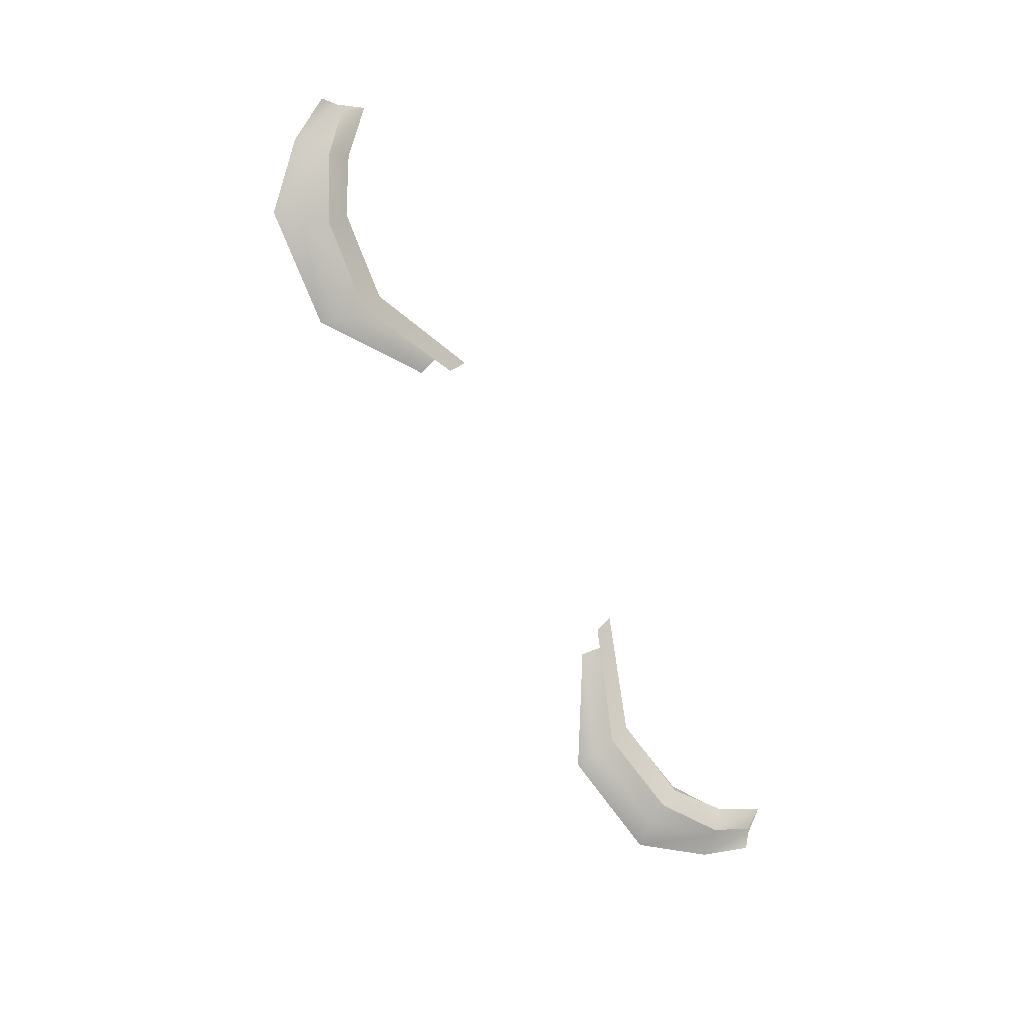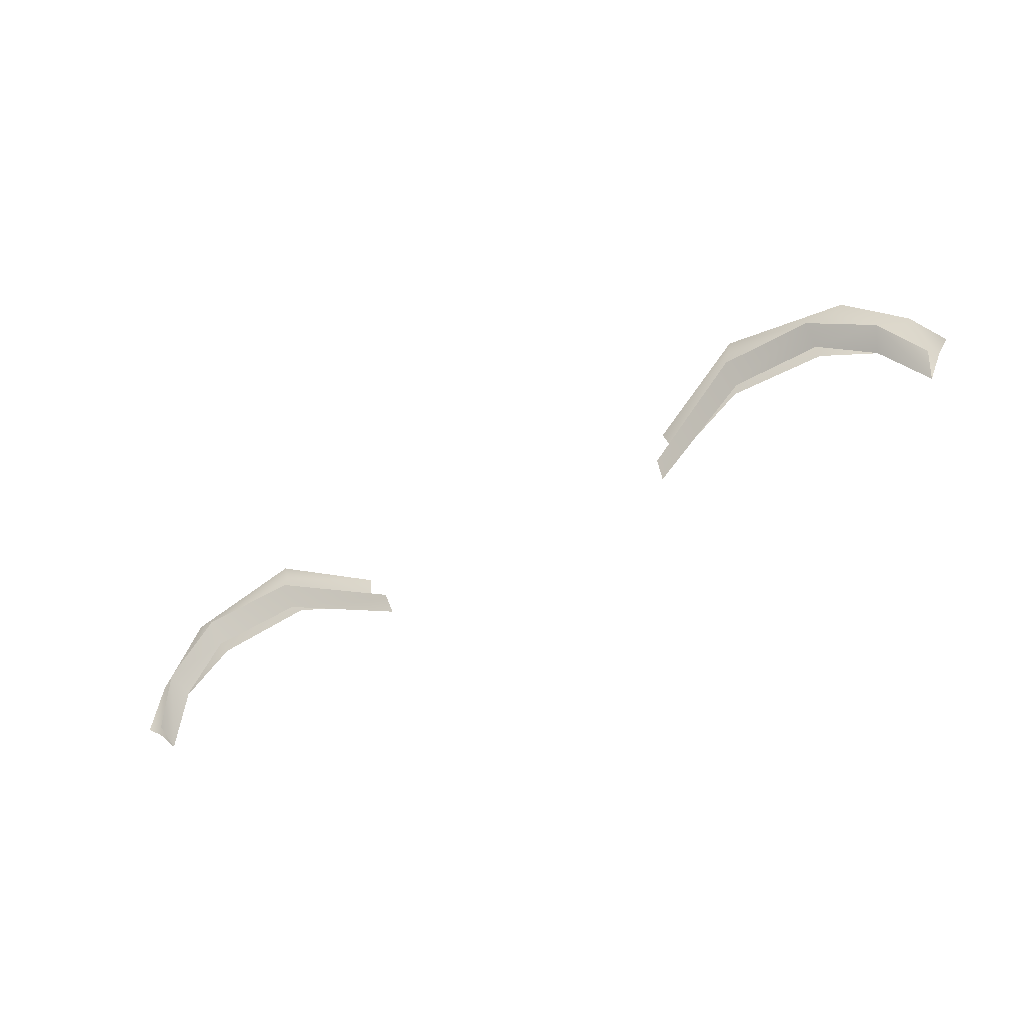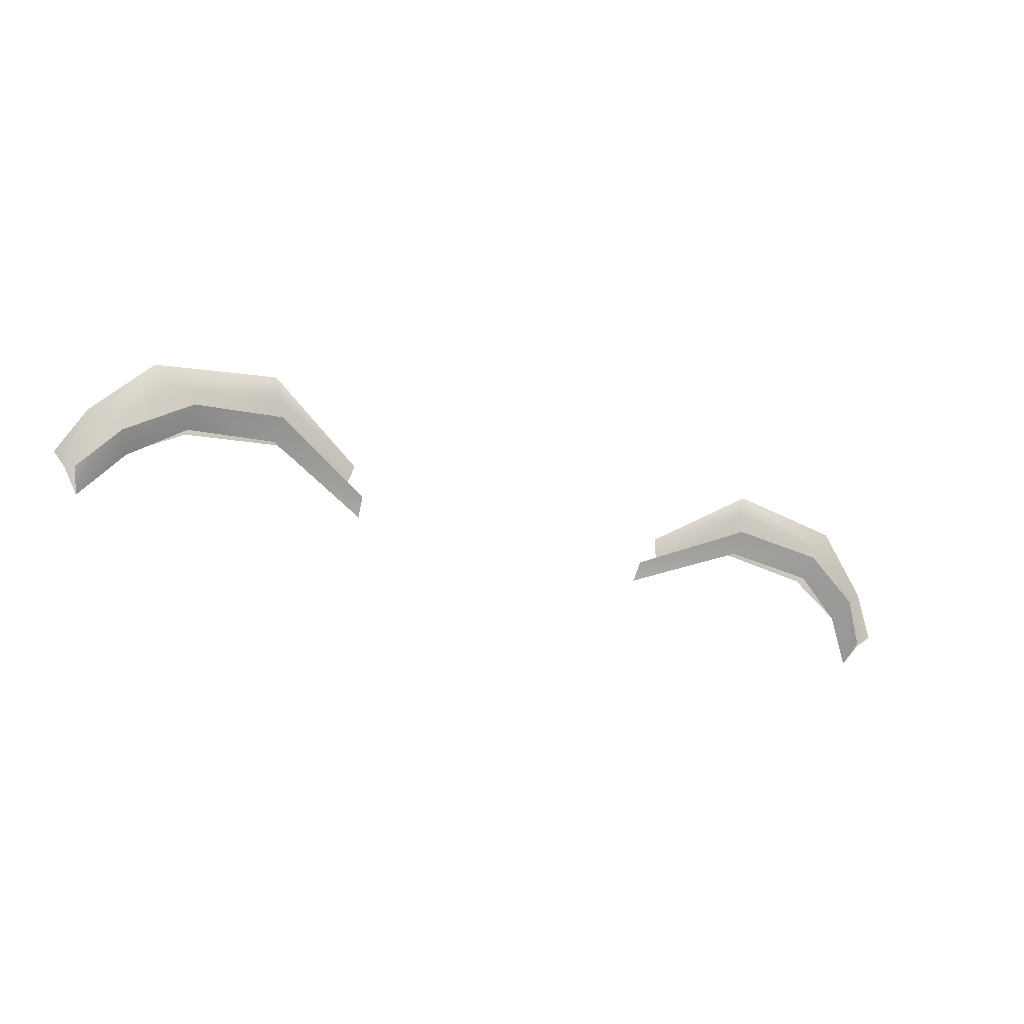
<metadata>
{"format":"obj","ext":"obj","renderer":"f3d","projection":"perspective","resolution":1024,"background":"white","views":[{"elev":-78.0,"azim":119.2,"up":"+Y"},{"elev":-60.2,"azim":29.8,"up":"+Z"},{"elev":-28.4,"azim":-26.8,"up":"+Z"}]}
</metadata>
<code>
g g0
g g1_avatar_eyelashes
v 0.05531 1.759 0.08834
v 0.05431 1.762 0.08592
v 0.05781 1.76 0.08987
v 0.05626 1.761 0.08861
v 0.02167 1.758 0.09602
v 0.03378 1.754 0.1035
v 0.0509 1.758 0.09015
v 0.04361 1.756 0.09416
v 0.05503 1.758 0.09519
v 0.05306 1.758 0.09292
v 0.04607 1.755 0.09906
v 0.0484 1.755 0.1019
v 0.03213 1.757 0.09595
v 0.02265 1.759 0.09219
v 0.03309 1.754 0.1005
v 0.03283 1.753 0.09781
v 0.01996 1.759 0.09275
v 0.01976 1.76 0.0907
v 0.03288 1.756 0.09559
v 0.04996 1.758 0.09035
v 0.05131 1.755 0.09205
v 0.04385 1.753 0.09613
v 0.04372 1.755 0.09405
v -0.05531 1.759 0.08834
v -0.05431 1.762 0.08592
v -0.05626 1.761 0.08861
v -0.05781 1.76 0.08987
v -0.02167 1.758 0.09602
v -0.03378 1.754 0.1035
v -0.04361 1.756 0.09416
v -0.0509 1.758 0.09015
v -0.04607 1.755 0.09906
v -0.05306 1.758 0.09292
v -0.05503 1.758 0.09519
v -0.0484 1.755 0.1019
v -0.02265 1.759 0.09219
v -0.03213 1.757 0.09595
v -0.03309 1.754 0.1005
v -0.01976 1.76 0.0907
v -0.01996 1.759 0.09275
v -0.03283 1.753 0.09781
v -0.03288 1.756 0.09559
v -0.04385 1.753 0.09613
v -0.05131 1.755 0.09205
v -0.04996 1.758 0.09035
v -0.04372 1.755 0.09405
f 44 25 24
f 44 45 25
f 46 45 44
f 46 44 43
f 43 42 46
f 43 41 42
f 42 41 40
f 42 40 39
f 9 4 3
f 9 10 4
f 12 10 9
f 12 11 10
f 6 11 12
f 6 15 11
f 5 15 6
f 5 14 15
f 15 14 13
f 11 15 13
f 11 13 8
f 10 11 8
f 10 8 7
f 10 7 2
f 10 2 4
f 33 26 25
f 33 25 31
f 33 31 30
f 33 30 32
f 32 30 37
f 32 37 38
f 38 37 36
f 28 38 36
f 28 29 38
f 29 32 38
f 29 35 32
f 35 33 32
f 35 34 33
f 34 26 33
f 34 27 26
f 19 18 17
f 19 17 16
f 22 19 16
f 22 23 19
f 23 22 21
f 23 21 20
f 21 2 20
f 21 1 2

</code>
